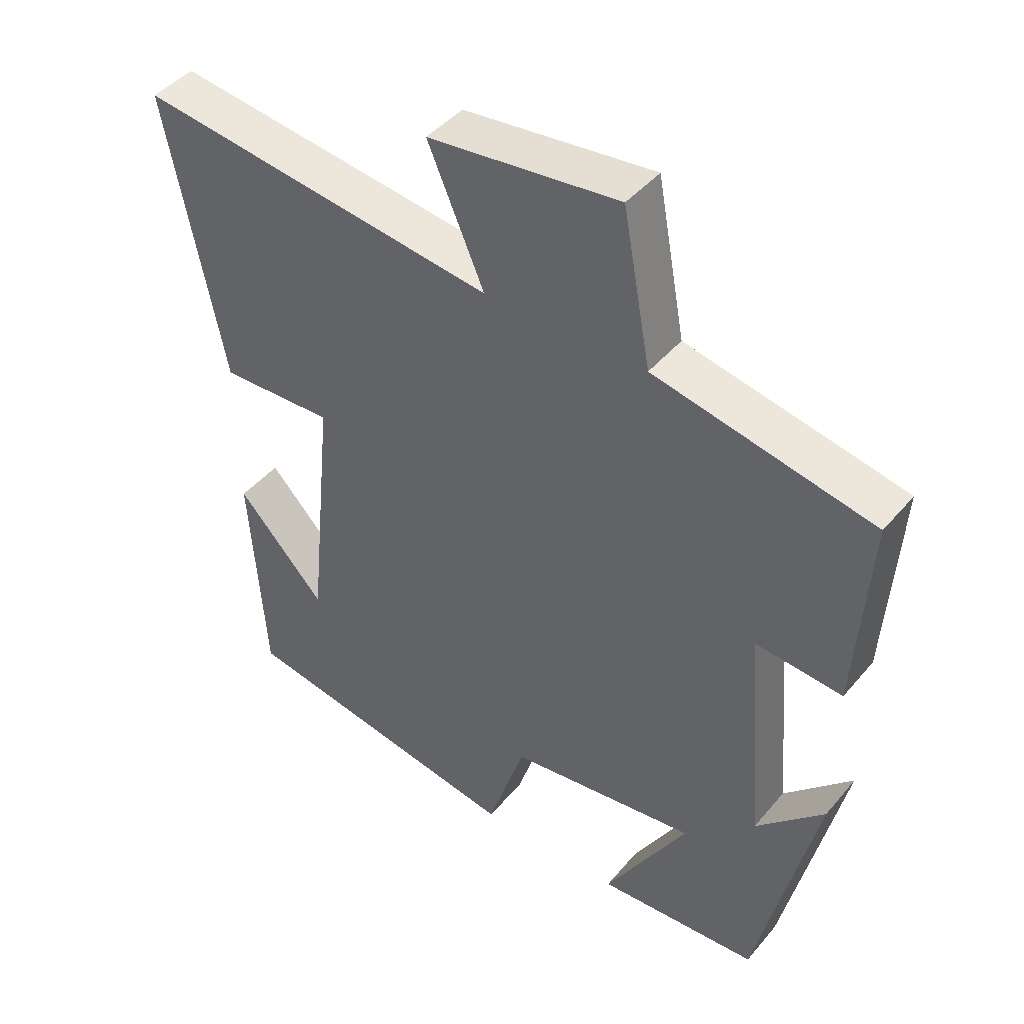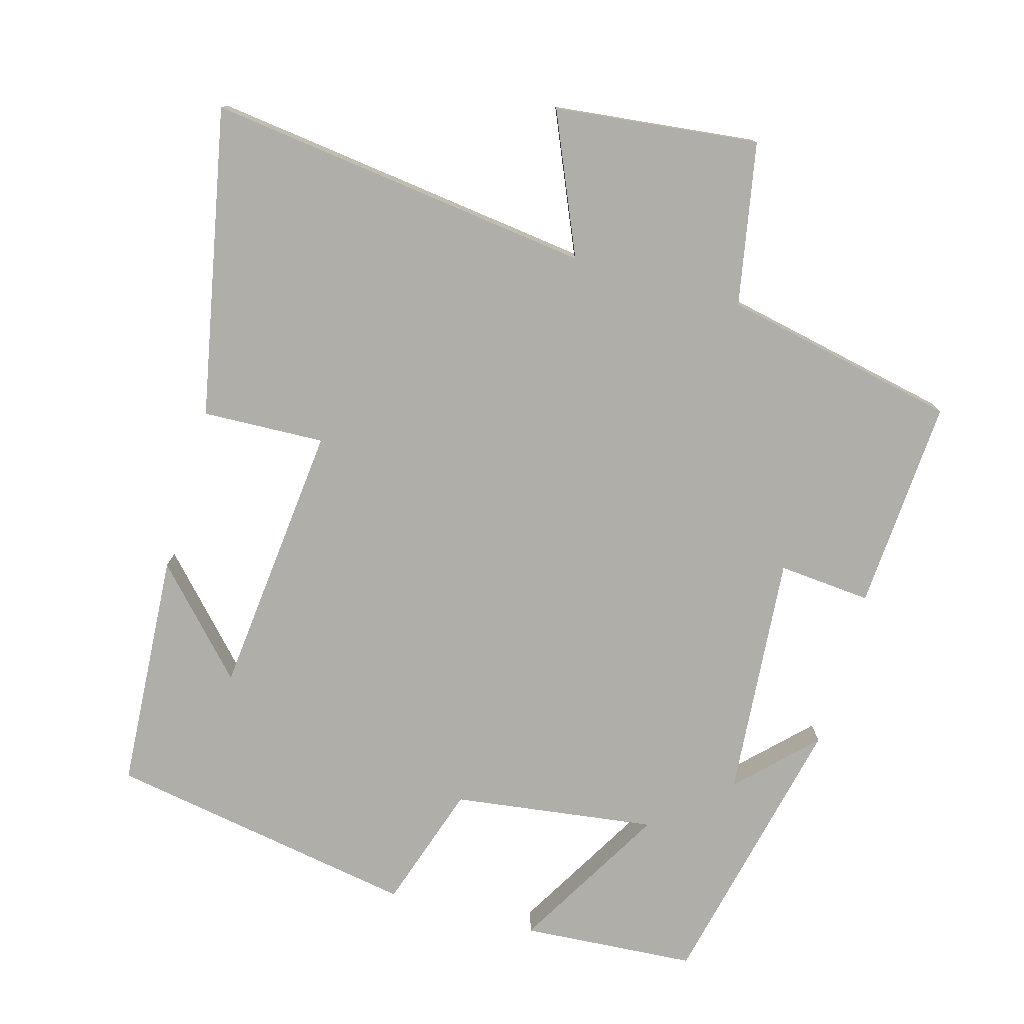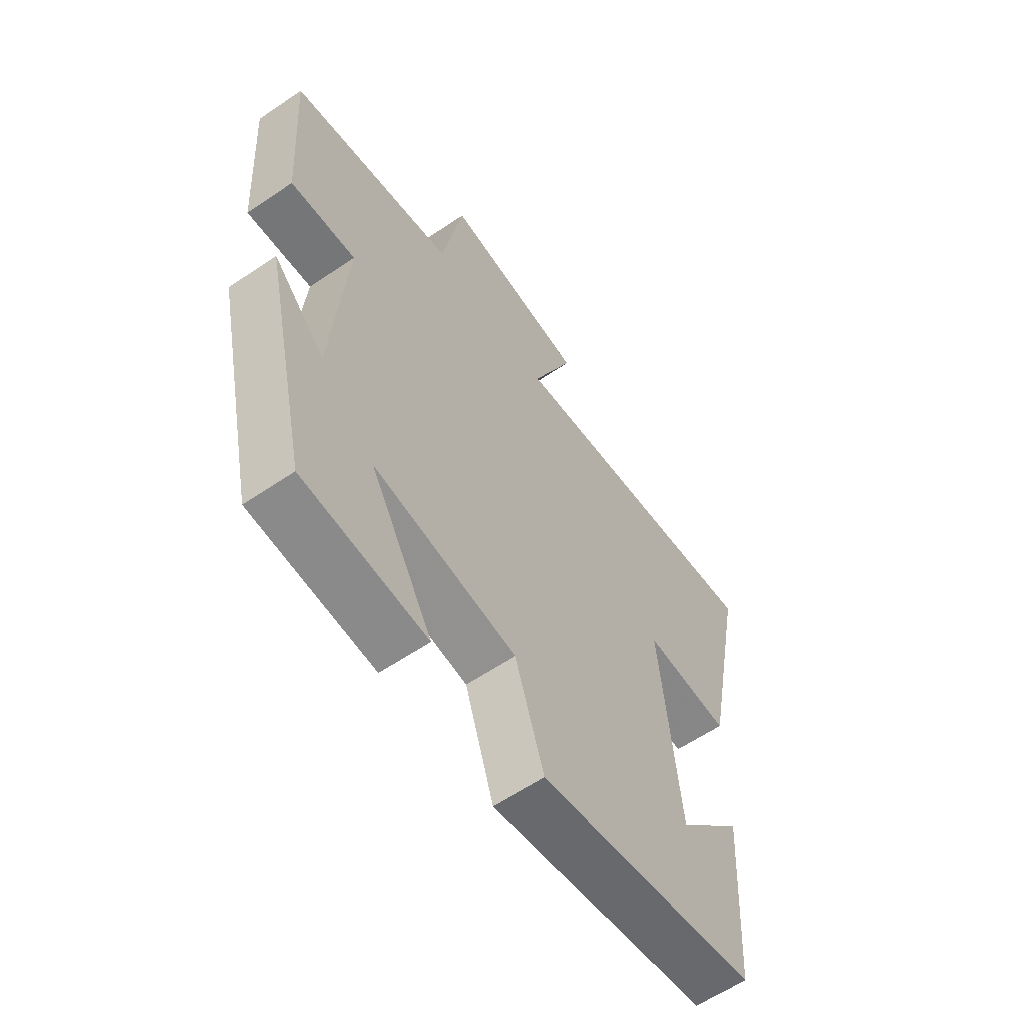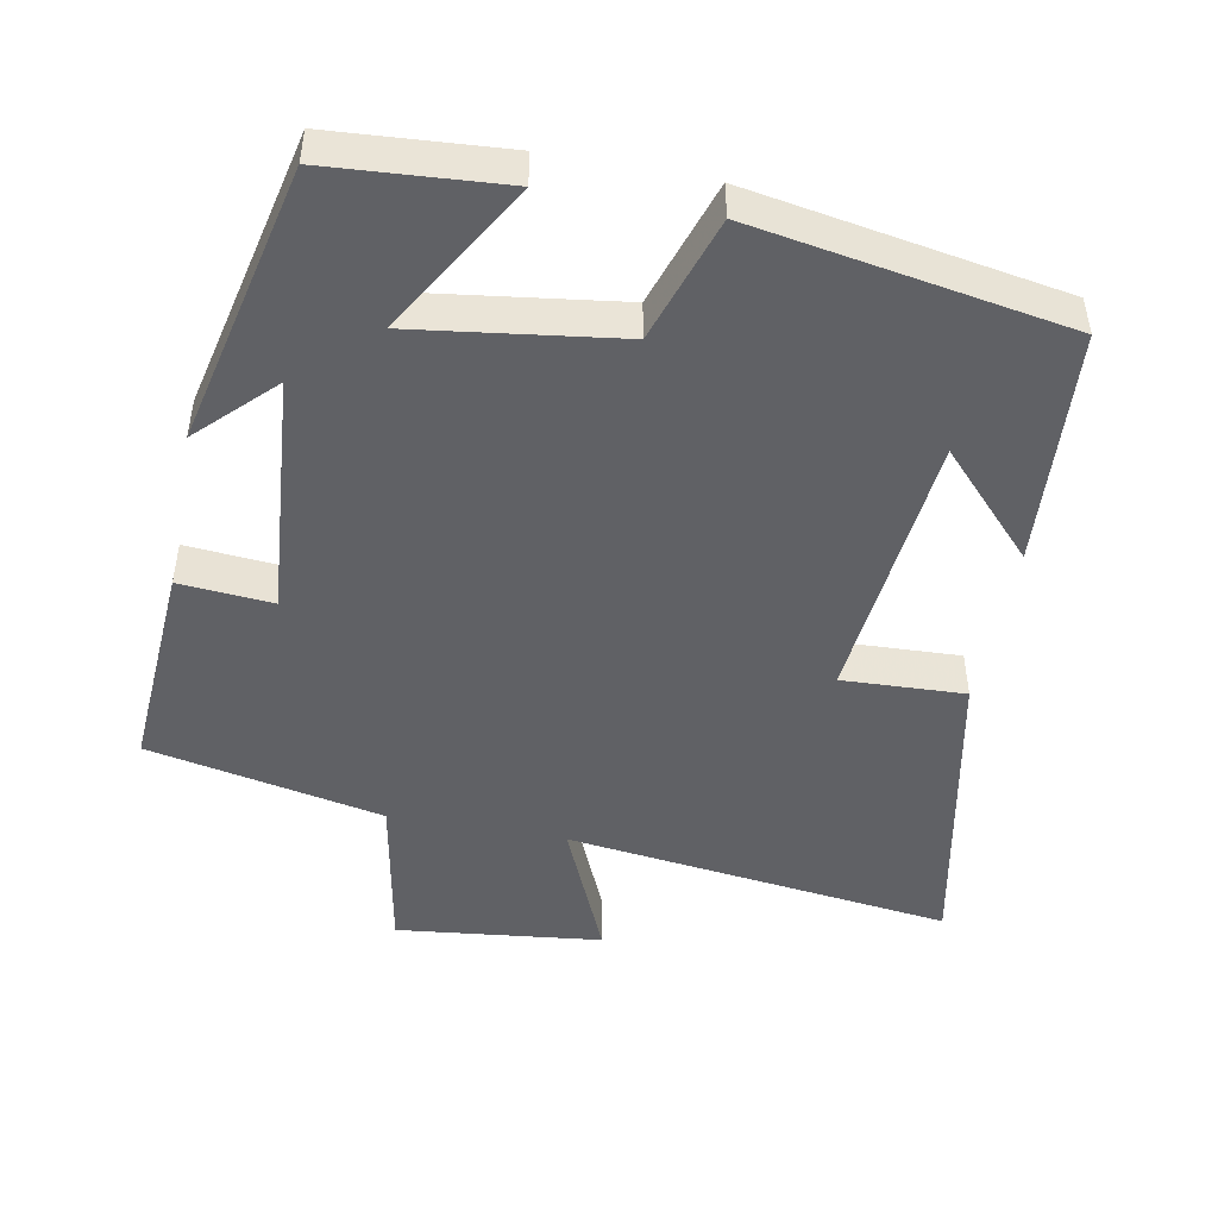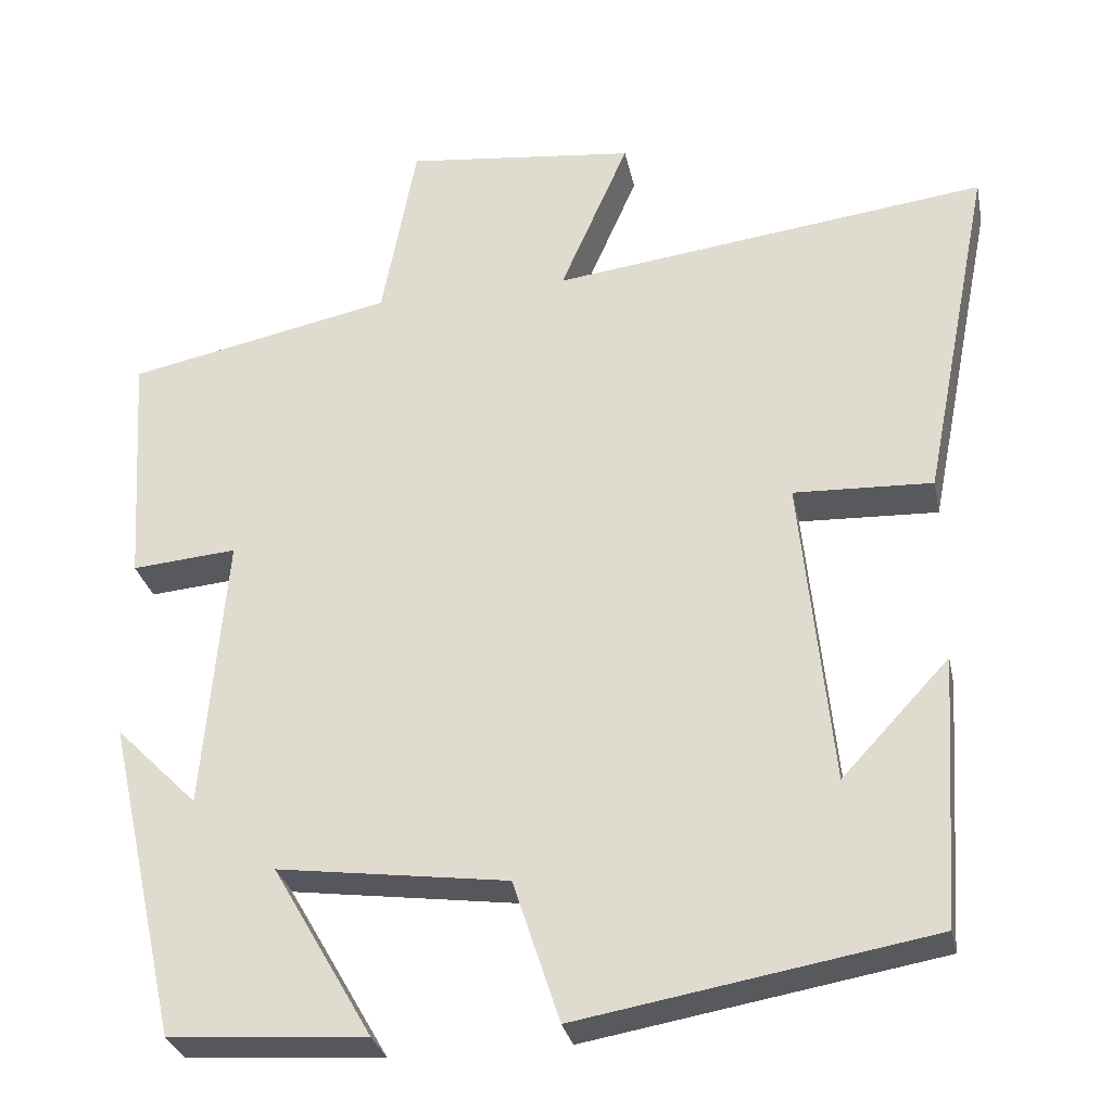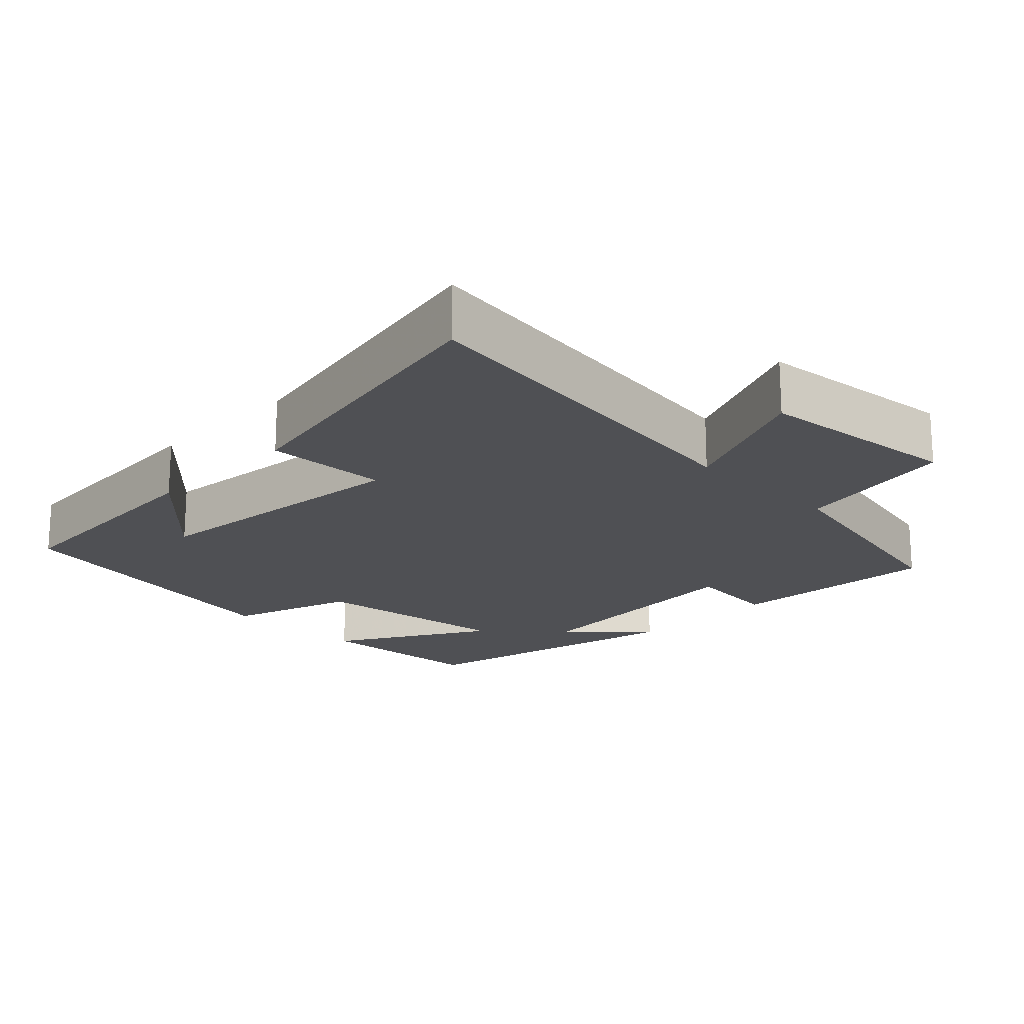
<metadata>
{"format":"obj","ext":"obj","renderer":"f3d","projection":"perspective","resolution":1024,"background":"white","views":[{"elev":44.0,"azim":37.0,"up":"+Z"},{"elev":-77.5,"azim":-15.8,"up":"+Y"},{"elev":-60.5,"azim":124.7,"up":"+Z"},{"elev":-47.5,"azim":169.3,"up":"+Y"},{"elev":-29.7,"azim":-168.4,"up":"+Z"},{"elev":-19.1,"azim":-44.9,"up":"+Y"}]}
</metadata>
<code>
v -0.585 0.07 0.568
v -0.049 0.07 0.5
v -0.133 0.07 0.694
v 0.151 0.07 0.726
v 0.193 0.07 0.5
v 0.519 0.07 0.432
v 0.5 0.07 0.137
v 0.371 0.07 0.148
v 0.399 0.07 -0.192
v 0.5 0.07 -0.091
v 0.412 0.07 -0.483
v 0.17 0.07 -0.5
v 0.293 0.07 -0.288
v 0.011 0.07 -0.326
v -0.046 0.07 -0.5
v -0.478 0.07 -0.425
v -0.5 0.07 -0.094
v -0.368 0.07 -0.235
v -0.33 0.07 0.147
v -0.5 0.07 0.14
v -0.585 0 0.568
v -0.049 0 0.5
v -0.133 0 0.694
v 0.151 0 0.726
v 0.193 0 0.5
v 0.519 0 0.432
v 0.5 0 0.137
v 0.371 0 0.148
v 0.399 0 -0.192
v 0.5 0 -0.091
v 0.412 0 -0.483
v 0.17 0 -0.5
v 0.293 0 -0.288
v 0.011 0 -0.326
v -0.046 0 -0.5
v -0.478 0 -0.425
v -0.5 0 -0.094
v -0.368 0 -0.235
v -0.33 0 0.147
v -0.5 0 0.14
f 19 20 1 2
f 18 19 2
f 16 17 18
f 14 15 16 18
f 13 14 18 2
f 11 12 13
f 9 10 11
f 13 2 3
f 11 13 3
f 9 11 3
f 8 9 3
f 5 6 7 8
f 3 4 5
f 3 5 8
f 22 21 40 39
f 22 39 38
f 38 37 36
f 38 36 35 34
f 22 38 34 33
f 33 32 31
f 31 30 29
f 23 22 33
f 23 33 31
f 23 31 29
f 23 29 28
f 28 27 26 25
f 25 24 23
f 28 25 23
f 1 21 22 2
f 2 22 23 3
f 3 23 24 4
f 4 24 25 5
f 5 25 26 6
f 6 26 27 7
f 7 27 28 8
f 8 28 29 9
f 9 29 30 10
f 10 30 31 11
f 11 31 32 12
f 12 32 33 13
f 13 33 34 14
f 14 34 35 15
f 15 35 36 16
f 16 36 37 17
f 17 37 38 18
f 18 38 39 19
f 19 39 40 20
f 20 40 21 1

</code>
